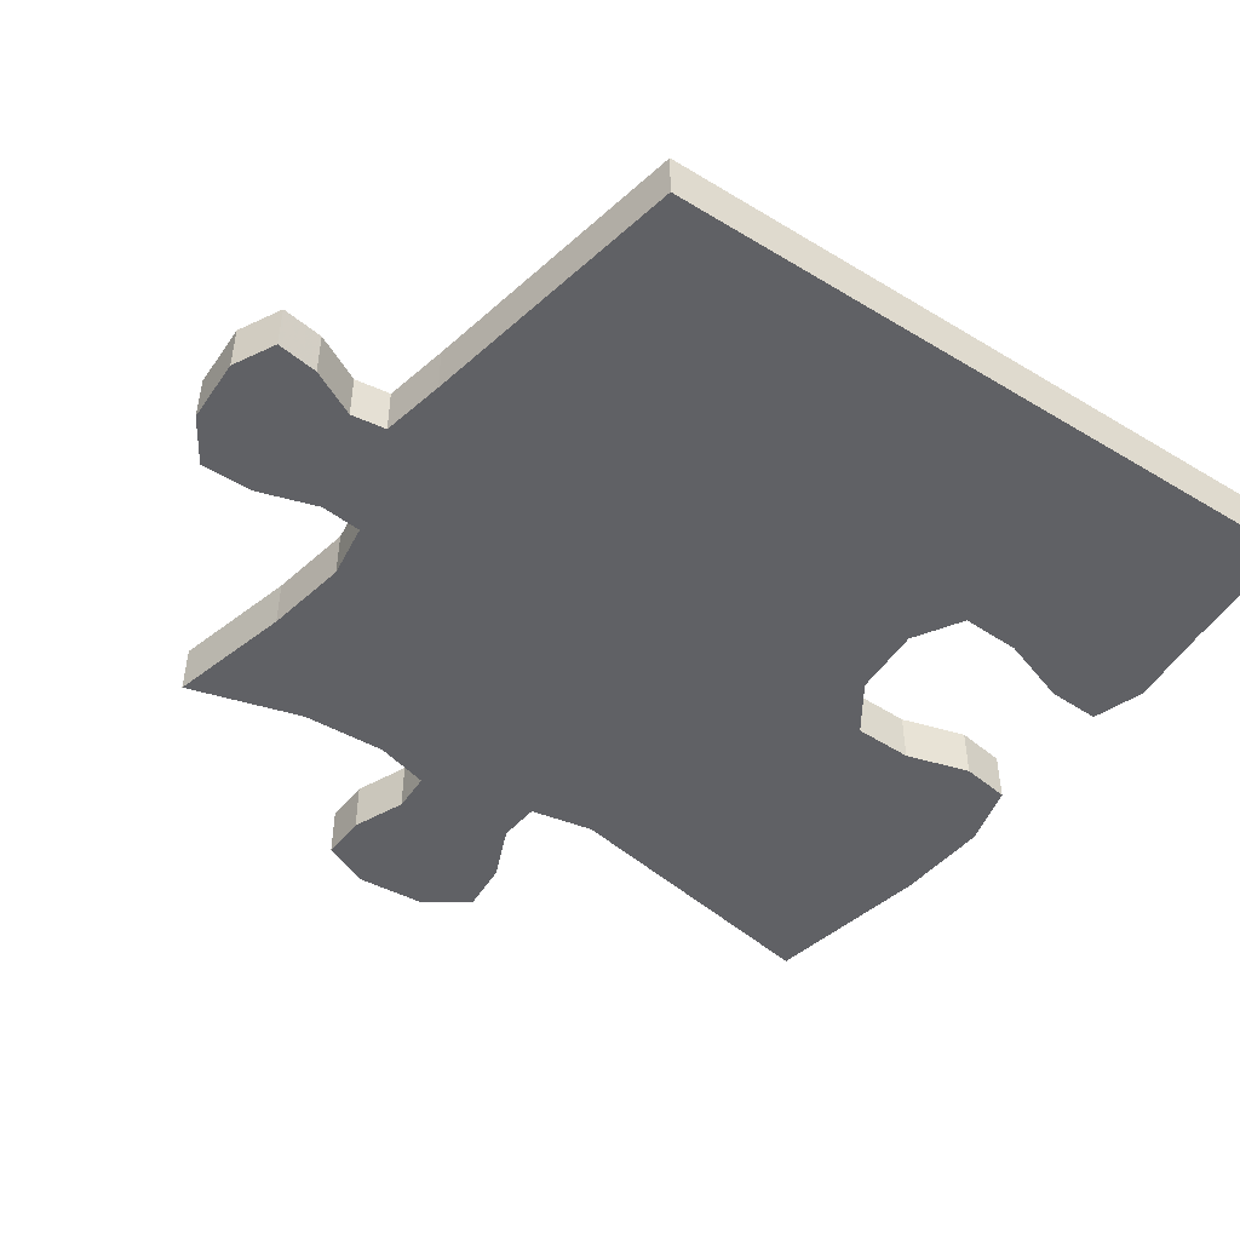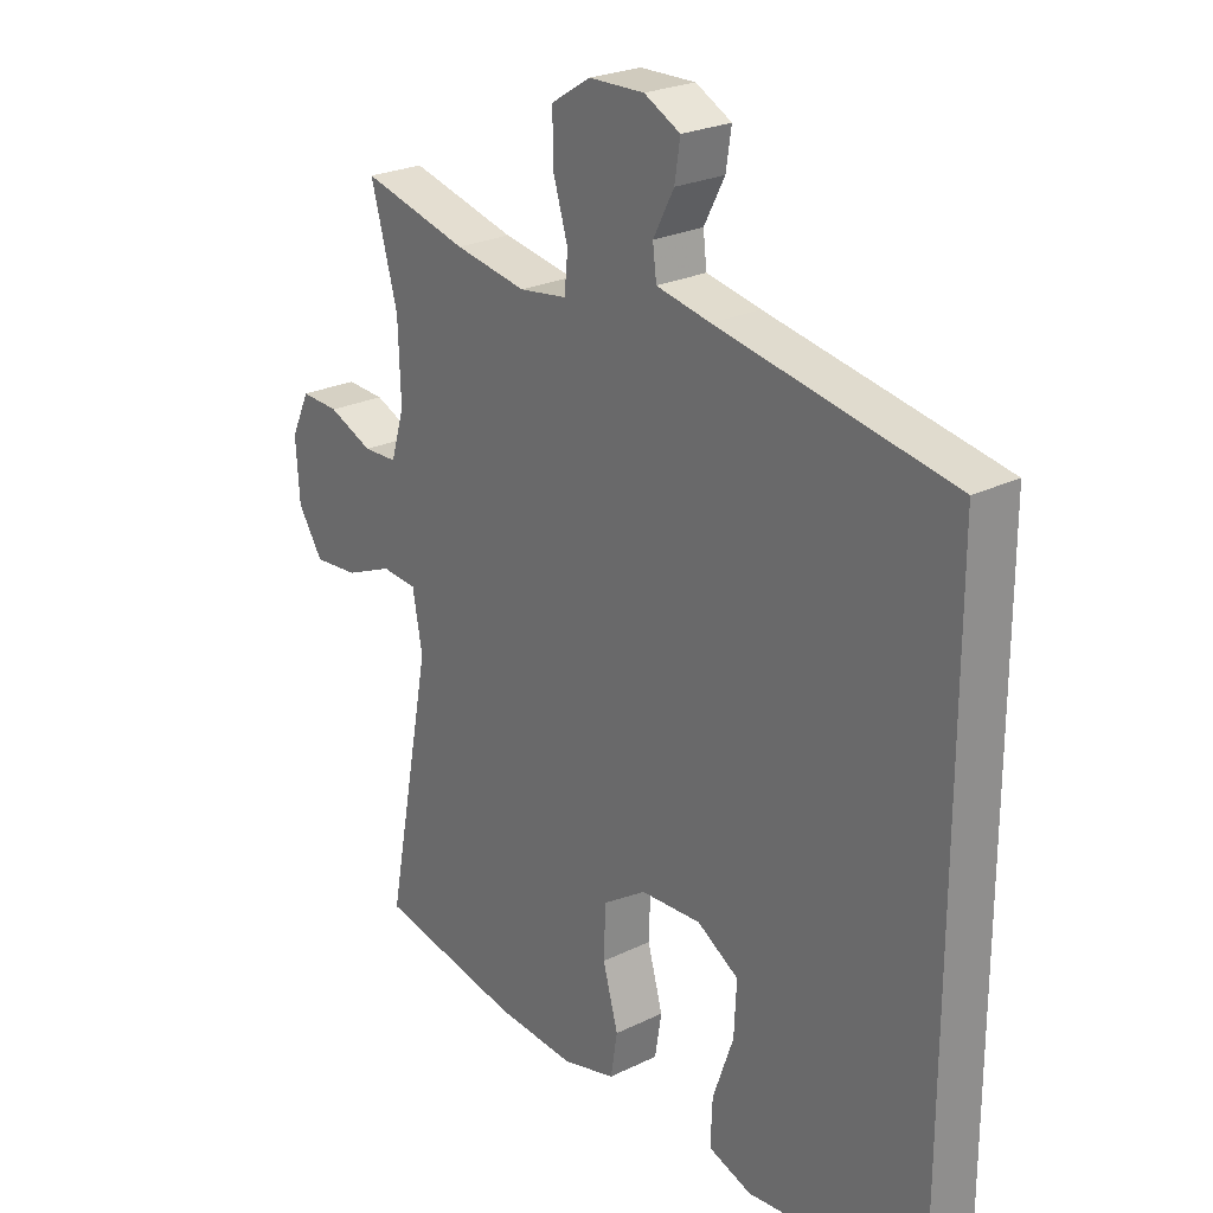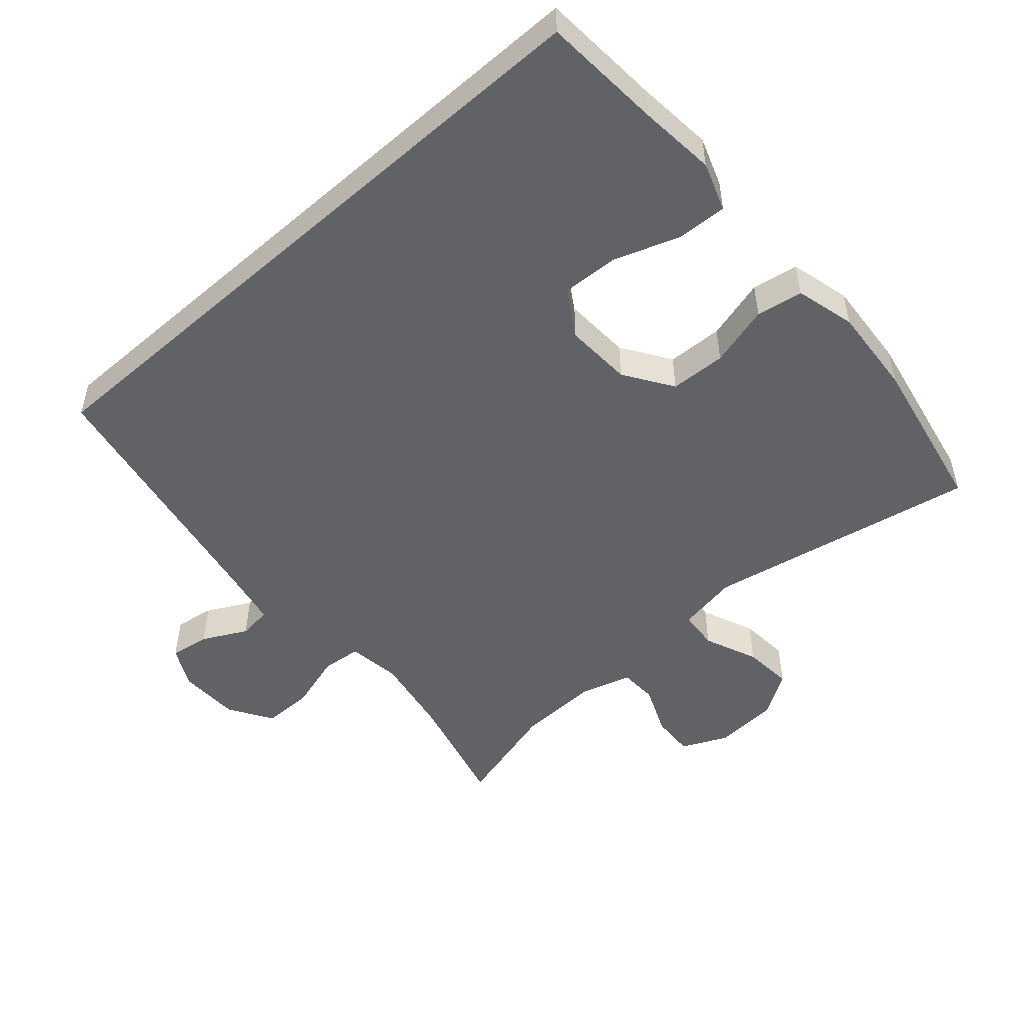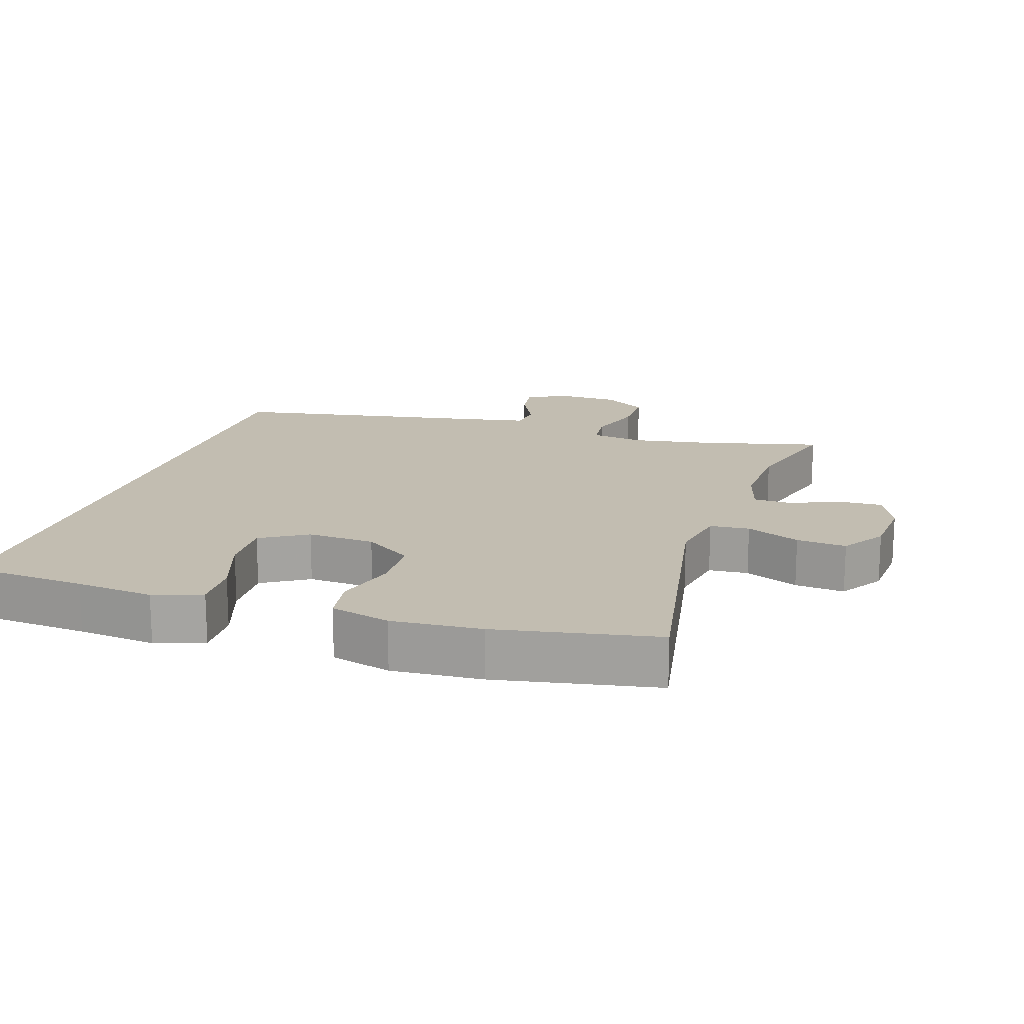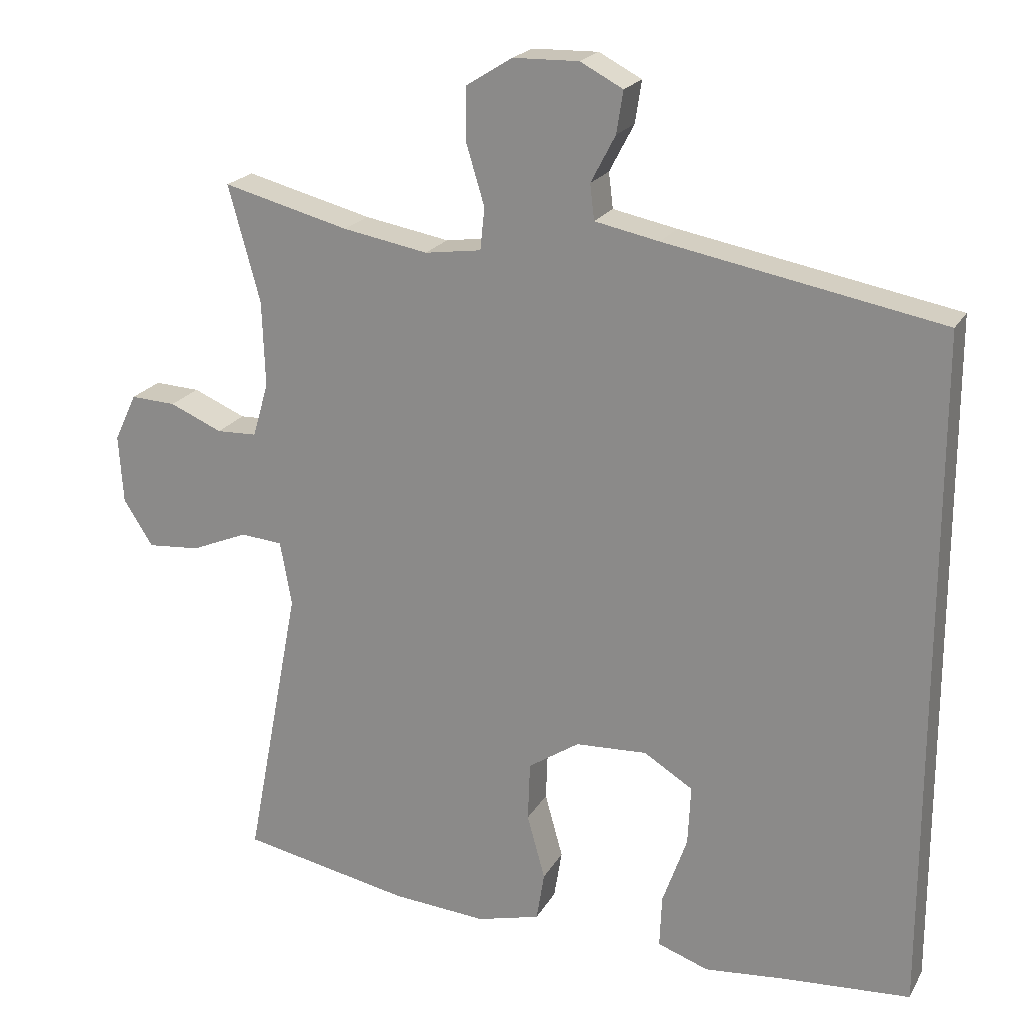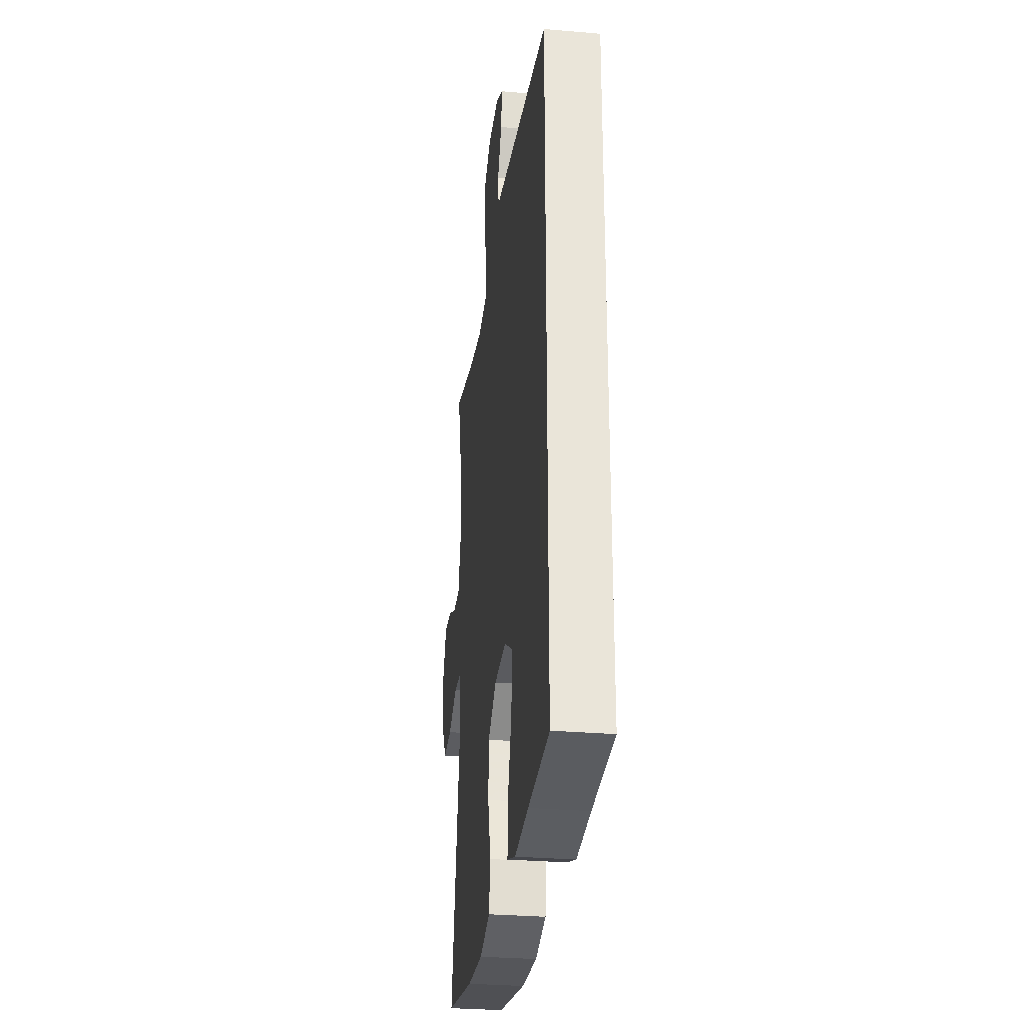
<metadata>
{"format":"obj","ext":"obj","renderer":"f3d","projection":"perspective","resolution":1024,"background":"white","views":[{"elev":-47.3,"azim":55.7,"up":"+Y"},{"elev":24.5,"azim":51.2,"up":"+Z"},{"elev":-50.5,"azim":131.5,"up":"+Y"},{"elev":16.9,"azim":-161.7,"up":"+Y"},{"elev":20.9,"azim":22.1,"up":"+Z"},{"elev":-30.1,"azim":82.9,"up":"+Z"}]}
</metadata>
<code>
v -0.5 0.07 -0.5
v -0.424 0.07 -0.103
v -0.44 0.07 -0.014
v -0.498 0.07 -0.009
v -0.577 0.07 -0.042
v -0.65 0.07 -0.048
v -0.691 0.07 0.016
v -0.697 0.07 0.111
v -0.666 0.07 0.177
v -0.603 0.07 0.174
v -0.53 0.07 0.143
v -0.474 0.07 0.145
v -0.452 0.07 0.22
v -0.456 0.07 0.339
v -0.5 0.07 0.5
v -0.325 0.07 0.455
v -0.207 0.07 0.434
v -0.129 0.07 0.445
v -0.123 0.07 0.503
v -0.148 0.07 0.586
v -0.148 0.07 0.66
v -0.084 0.07 0.7
v 0.007 0.07 0.702
v 0.066 0.07 0.671
v 0.057 0.07 0.613
v 0.023 0.07 0.548
v 0.029 0.07 0.499
v 0.118 0.07 0.481
v 0.5 0.07 0.41
v 0.5 0.07 -0.538
v 0.325 0.07 -0.55
v 0.211 0.07 -0.561
v 0.14 0.07 -0.536
v 0.143 0.07 -0.463
v 0.177 0.07 -0.366
v 0.181 0.07 -0.283
v 0.113 0.07 -0.241
v 0.014 0.07 -0.246
v -0.057 0.07 -0.293
v -0.06 0.07 -0.375
v -0.035 0.07 -0.465
v -0.046 0.07 -0.533
v -0.134 0.07 -0.556
v -0.265 0.07 -0.546
v -0.5 0 -0.5
v -0.424 0 -0.103
v -0.44 0 -0.014
v -0.498 0 -0.009
v -0.577 0 -0.042
v -0.65 0 -0.048
v -0.691 0 0.016
v -0.697 0 0.111
v -0.666 0 0.177
v -0.603 0 0.174
v -0.53 0 0.143
v -0.474 0 0.145
v -0.452 0 0.22
v -0.456 0 0.339
v -0.5 0 0.5
v -0.325 0 0.455
v -0.207 0 0.434
v -0.129 0 0.445
v -0.123 0 0.503
v -0.148 0 0.586
v -0.148 0 0.66
v -0.084 0 0.7
v 0.007 0 0.702
v 0.066 0 0.671
v 0.057 0 0.613
v 0.023 0 0.548
v 0.029 0 0.499
v 0.118 0 0.481
v 0.5 0 0.41
v 0.5 0 -0.538
v 0.325 0 -0.55
v 0.211 0 -0.561
v 0.14 0 -0.536
v 0.143 0 -0.463
v 0.177 0 -0.366
v 0.181 0 -0.283
v 0.113 0 -0.241
v 0.014 0 -0.246
v -0.057 0 -0.293
v -0.06 0 -0.375
v -0.035 0 -0.465
v -0.046 0 -0.533
v -0.134 0 -0.556
v -0.265 0 -0.546
f 44 1 2
f 43 44 2
f 42 43 2
f 41 42 2
f 40 41 2
f 39 40 2 3
f 38 39 3
f 37 38 3
f 33 34 35
f 32 33 35
f 31 32 35
f 31 35 36
f 30 31 36
f 29 30 36
f 28 29 36
f 27 28 36 37
f 24 25 26
f 23 24 26
f 22 23 26
f 21 22 26
f 20 21 26
f 19 20 26
f 26 27 37
f 19 26 37
f 18 19 37
f 14 15 16
f 13 14 16 17
f 18 37 3
f 17 18 3
f 13 17 3
f 12 13 3
f 9 10 11
f 8 9 11
f 7 8 11
f 6 7 11
f 5 6 11
f 4 5 11
f 3 4 11 12
f 46 45 88
f 46 88 87
f 46 87 86
f 46 86 85
f 46 85 84
f 47 46 84 83
f 47 83 82
f 47 82 81
f 79 78 77
f 79 77 76
f 79 76 75
f 80 79 75
f 80 75 74
f 80 74 73
f 80 73 72
f 81 80 72 71
f 70 69 68
f 70 68 67
f 70 67 66
f 70 66 65
f 70 65 64
f 70 64 63
f 81 71 70
f 81 70 63
f 81 63 62
f 60 59 58
f 61 60 58 57
f 47 81 62
f 47 62 61
f 47 61 57
f 47 57 56
f 55 54 53
f 55 53 52
f 55 52 51
f 55 51 50
f 55 50 49
f 55 49 48
f 56 55 48 47
f 1 45 46 2
f 2 46 47 3
f 3 47 48 4
f 4 48 49 5
f 5 49 50 6
f 6 50 51 7
f 7 51 52 8
f 8 52 53 9
f 9 53 54 10
f 10 54 55 11
f 11 55 56 12
f 12 56 57 13
f 13 57 58 14
f 14 58 59 15
f 15 59 60 16
f 16 60 61 17
f 17 61 62 18
f 18 62 63 19
f 19 63 64 20
f 20 64 65 21
f 21 65 66 22
f 22 66 67 23
f 23 67 68 24
f 24 68 69 25
f 25 69 70 26
f 26 70 71 27
f 27 71 72 28
f 28 72 73 29
f 29 73 74 30
f 30 74 75 31
f 31 75 76 32
f 32 76 77 33
f 33 77 78 34
f 34 78 79 35
f 35 79 80 36
f 36 80 81 37
f 37 81 82 38
f 38 82 83 39
f 39 83 84 40
f 40 84 85 41
f 41 85 86 42
f 42 86 87 43
f 43 87 88 44
f 44 88 45 1

</code>
